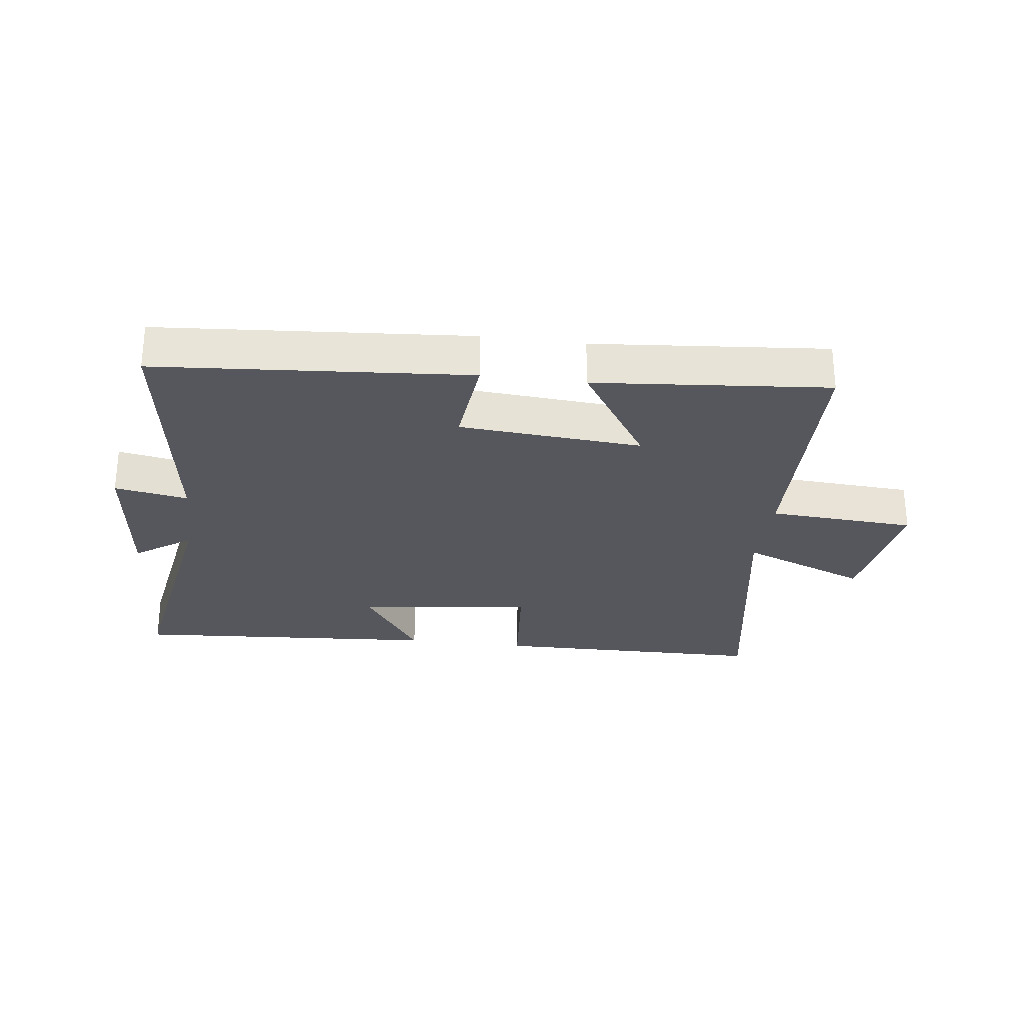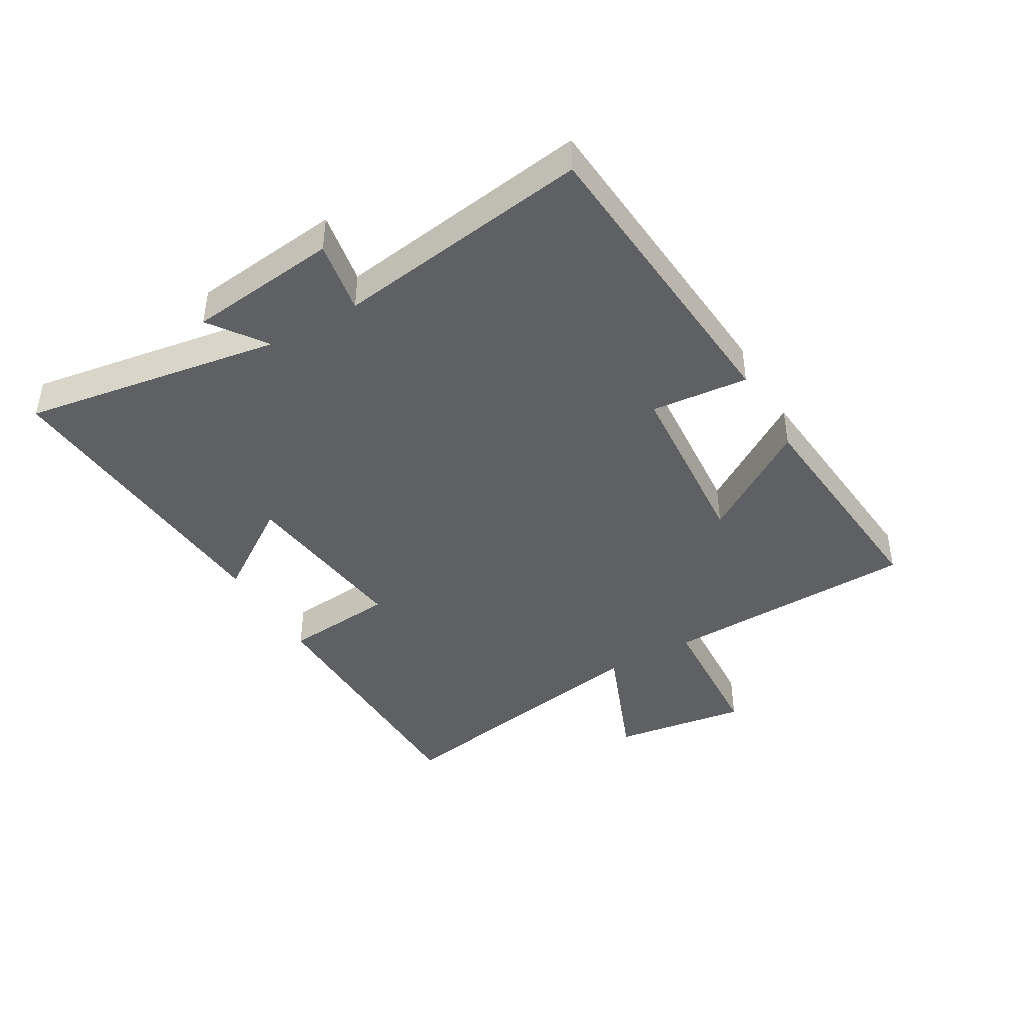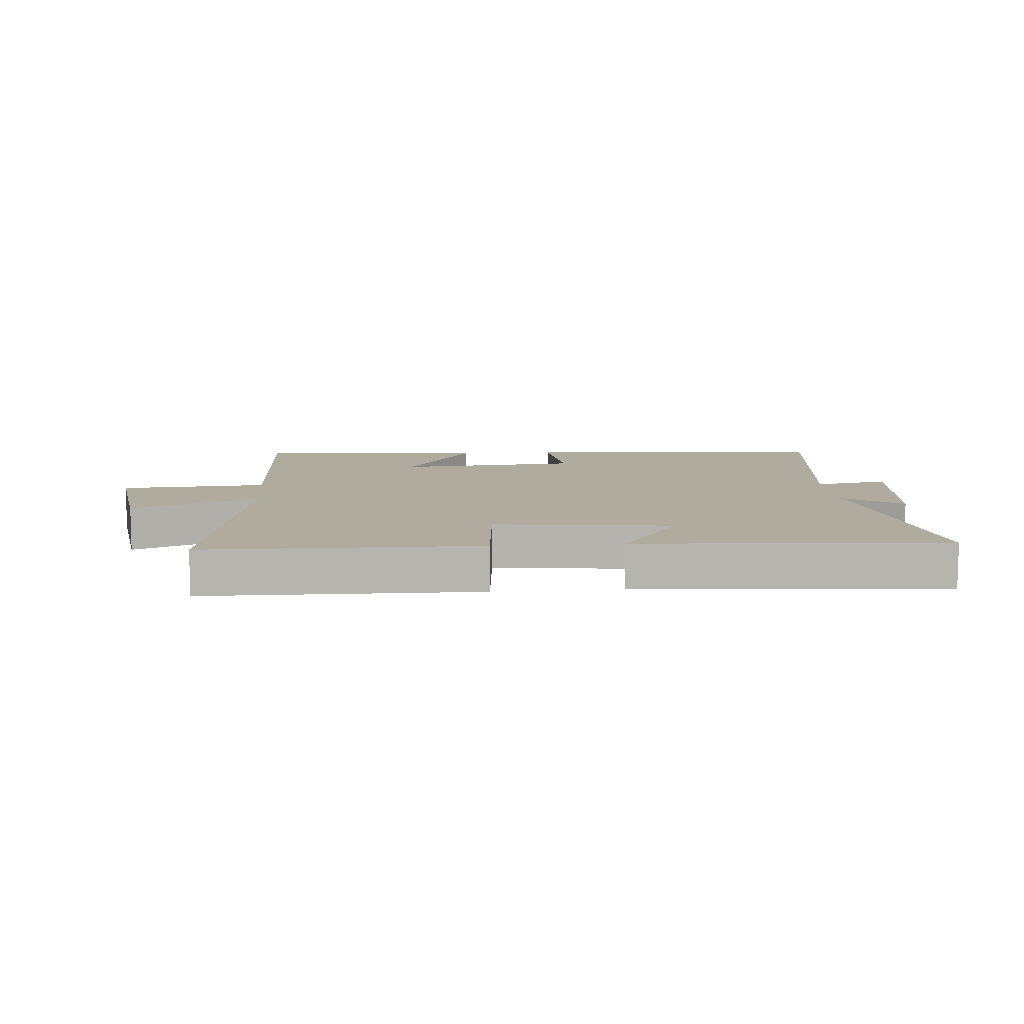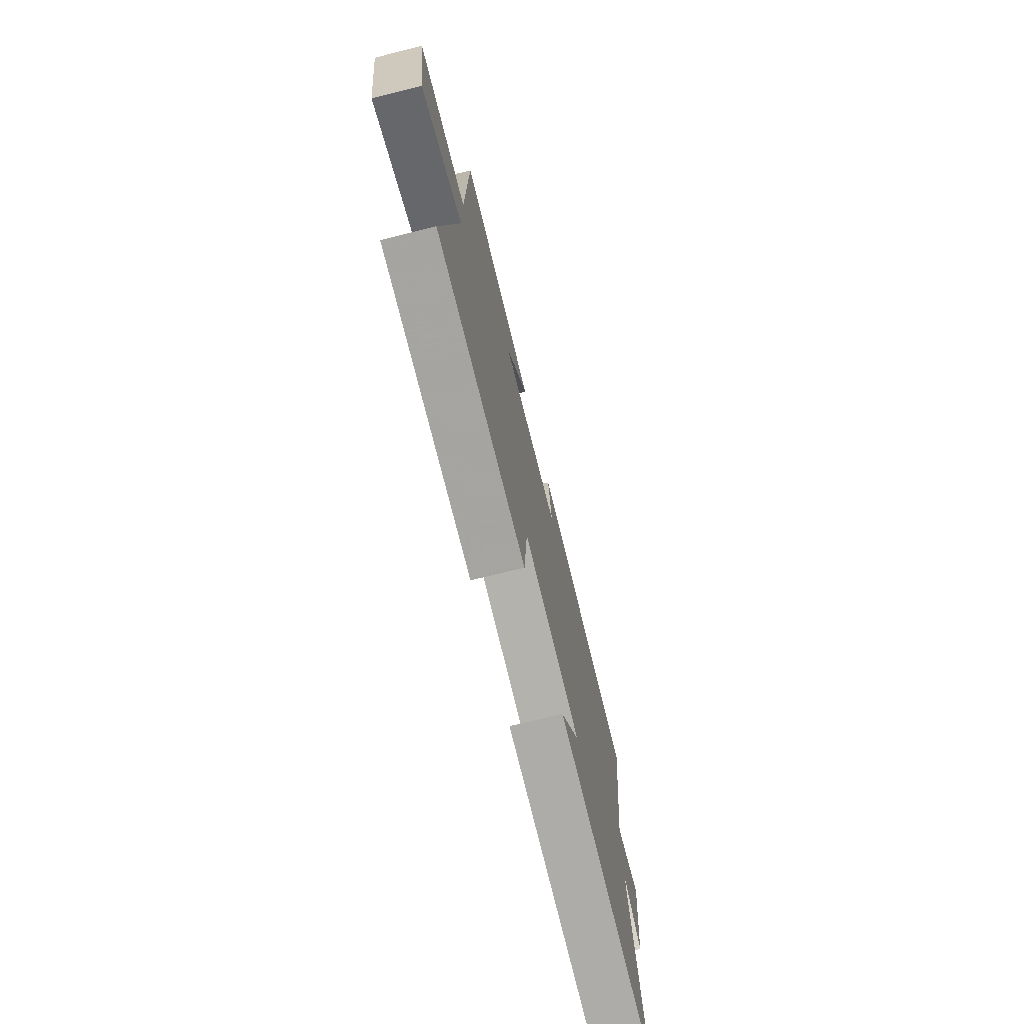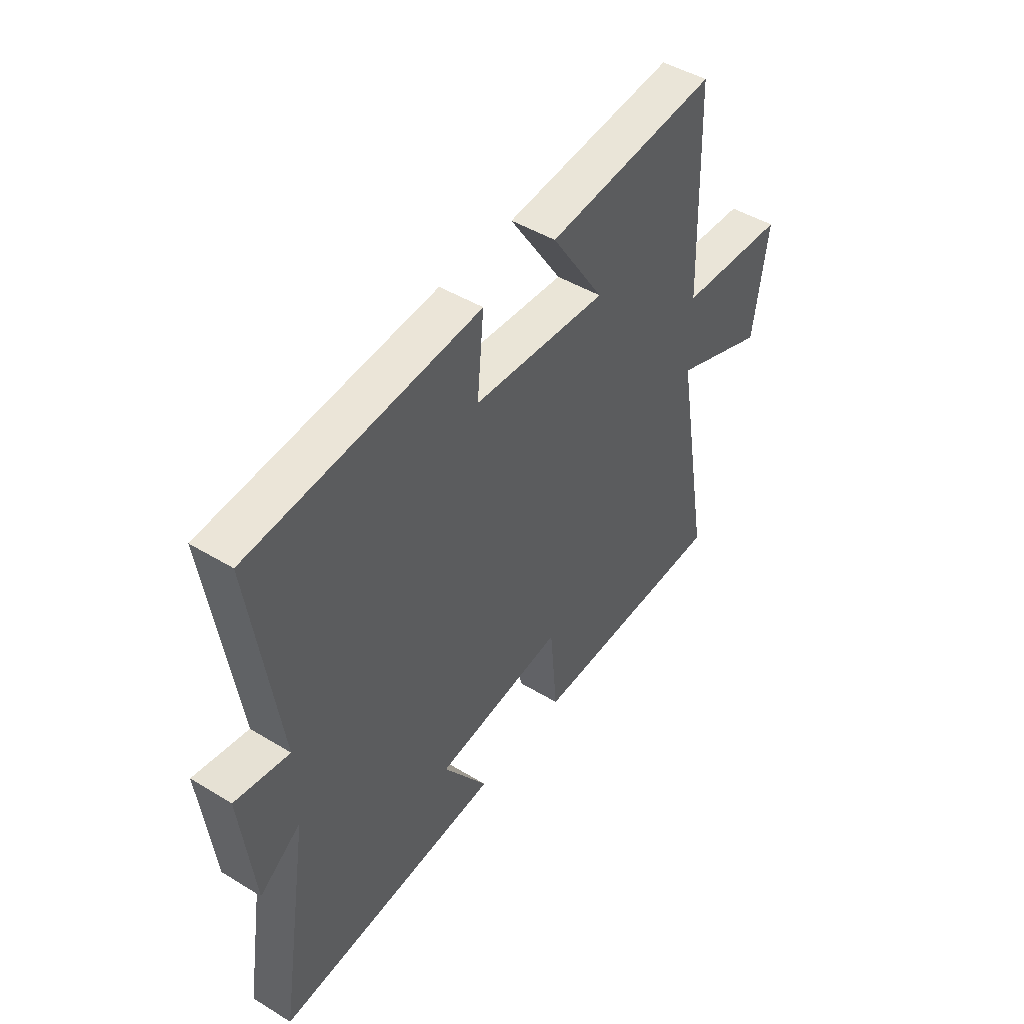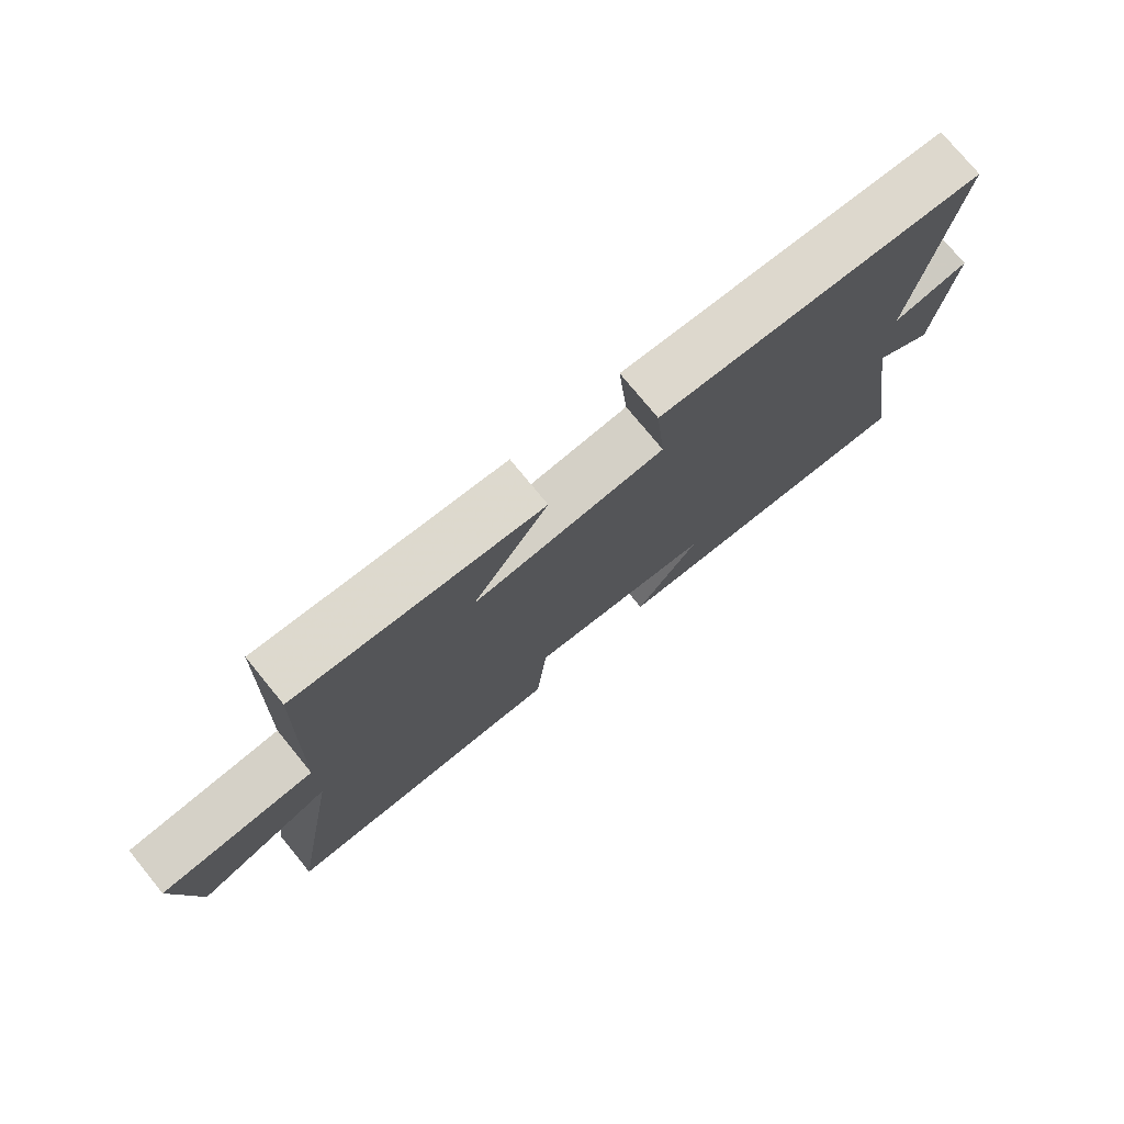
<metadata>
{"format":"obj","ext":"obj","renderer":"f3d","projection":"perspective","resolution":1024,"background":"white","views":[{"elev":-27.6,"azim":-7.5,"up":"+Y"},{"elev":-42.8,"azim":-59.9,"up":"+Y"},{"elev":9.7,"azim":175.1,"up":"+Y"},{"elev":-72.7,"azim":103.9,"up":"+Z"},{"elev":46.4,"azim":-55.2,"up":"+Z"},{"elev":75.9,"azim":140.7,"up":"+Z"}]}
</metadata>
<code>
v -0.56 0.07 0.459
v -0.055 0.07 0.5
v -0.07 0.07 0.342
v 0.226 0.07 0.32
v 0.109 0.07 0.5
v 0.487 0.07 0.535
v 0.5 0.07 0.119
v 0.739 0.07 0.105
v 0.707 0.07 -0.115
v 0.5 0.07 -0.033
v 0.58 0.07 -0.493
v 0.136 0.07 -0.5
v 0.119 0.07 -0.318
v -0.167 0.07 -0.354
v -0.068 0.07 -0.5
v -0.568 0.07 -0.537
v -0.5 0.07 -0.115
v -0.591 0.07 -0.18
v -0.619 0.07 0.064
v -0.5 0.07 0.043
v -0.56 0 0.459
v -0.055 0 0.5
v -0.07 0 0.342
v 0.226 0 0.32
v 0.109 0 0.5
v 0.487 0 0.535
v 0.5 0 0.119
v 0.739 0 0.105
v 0.707 0 -0.115
v 0.5 0 -0.033
v 0.58 0 -0.493
v 0.136 0 -0.5
v 0.119 0 -0.318
v -0.167 0 -0.354
v -0.068 0 -0.5
v -0.568 0 -0.537
v -0.5 0 -0.115
v -0.591 0 -0.18
v -0.619 0 0.064
v -0.5 0 0.043
f 17 18 19 20
f 14 15 16 17
f 13 14 17 20
f 10 11 12 13
f 10 13 20 1
f 7 8 9 10
f 6 7 10
f 5 6 10
f 4 5 10
f 3 4 10
f 1 2 3
f 1 3 10
f 40 39 38 37
f 37 36 35 34
f 40 37 34 33
f 33 32 31 30
f 21 40 33 30
f 30 29 28 27
f 30 27 26
f 30 26 25
f 30 25 24
f 30 24 23
f 23 22 21
f 30 23 21
f 1 21 22 2
f 2 22 23 3
f 3 23 24 4
f 4 24 25 5
f 5 25 26 6
f 6 26 27 7
f 7 27 28 8
f 8 28 29 9
f 9 29 30 10
f 10 30 31 11
f 11 31 32 12
f 12 32 33 13
f 13 33 34 14
f 14 34 35 15
f 15 35 36 16
f 16 36 37 17
f 17 37 38 18
f 18 38 39 19
f 19 39 40 20
f 20 40 21 1

</code>
